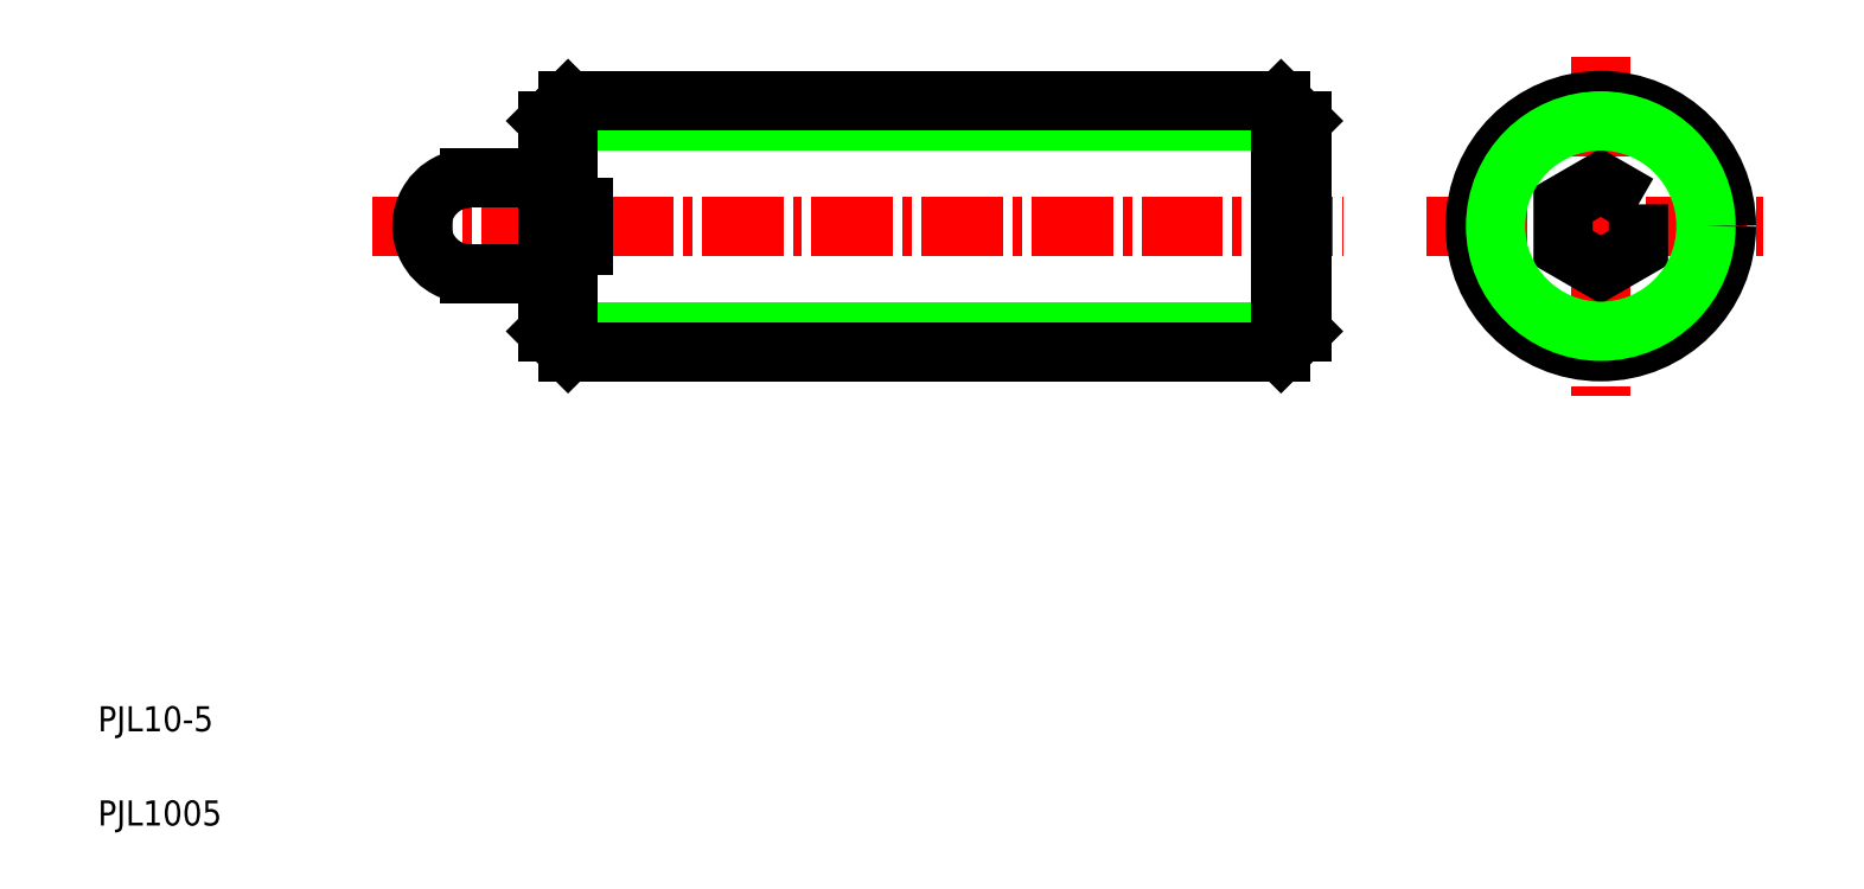
<metadata>
{"format":"dxf","ext":"dxf","renderer":"ezdxf+matplotlib","layout":"modelspace","background":"white","min_lineweight":24,"dpi":150}
</metadata>
<code>
0
SECTION
2
ENTITIES
0
TEXT
8
0
10
2.5
20
6.25
30
0
40
1
1
PJL10-5
0
TEXT
8
0
10
2.5
20
2.5
30
0
40
1
1
PJL1005
0
LINE
8
CENTER
10
13.4
20
26.36
30
0
11
52.05
21
26.36
31
0
0
LINE
8
0
10
20.4
20
22.18
30
0
11
50.4
21
22.18
31
0
0
LINE
8
0
10
20.4
20
30.55
30
0
11
50.4
21
30.55
31
0
0
LINE
8
0
10
21.21
20
21.36
30
0
11
49.59
21
21.36
31
0
0
LINE
8
0
10
21.21
20
31.36
30
0
11
49.59
21
31.36
31
0
0
LINE
8
0
10
20.4
20
25.61
30
0
11
21.8
21
25.61
31
0
0
LINE
8
0
10
20.4
20
27.11
30
0
11
21.8
21
27.11
31
0
0
ARC
8
0
10
17.3
20
26.36
30
0
40
1.9
50
90
51
270
0
LINE
8
0
10
21.21
20
25.61
30
0
11
21.21
21
21.36
31
0
0
LINE
8
0
10
20.4
20
22.18
30
0
11
21.21
21
21.36
31
0
0
LINE
8
0
10
20.4
20
22.18
30
0
11
20.4
21
25.61
31
0
0
LINE
8
0
10
17.3
20
24.46
30
0
11
20.4
21
24.46
31
0
0
LINE
8
0
10
20.4
20
27.11
30
0
11
20.4
21
30.55
31
0
0
LINE
8
0
10
21.21
20
31.36
30
0
11
21.21
21
27.11
31
0
0
LINE
8
0
10
20.4
20
30.55
30
0
11
21.21
21
31.36
31
0
0
LINE
8
0
10
18.07
20
28.26
30
0
11
18.07
21
28.26
31
0
0
LINE
8
0
10
18.85
20
28.26
30
0
11
18.85
21
28.26
31
0
0
LINE
8
0
10
17.3
20
28.26
30
0
11
20.4
21
28.26
31
0
0
LINE
8
0
10
21.8
20
25.61
30
0
11
21.8
21
27.11
31
0
0
LINE
8
CENTER
10
62.31
20
33.11
30
0
11
62.31
21
19.61
31
0
0
LINE
8
CENTER
10
55.38
20
26.36
30
0
11
68.78
21
26.36
31
0
0
POLYLINE
8
0
66
     1
10
0
20
0
30
0
70
     1
0
VERTEX
8
0
10
63.81
20
27.23
30
0
0
VERTEX
8
0
10
62.31
20
28.1
30
0
0
VERTEX
8
0
10
60.81
20
27.23
30
0
0
VERTEX
8
0
10
60.81
20
25.5
30
0
0
VERTEX
8
0
10
62.31
20
24.63
30
0
0
VERTEX
8
0
10
63.81
20
25.5
30
0
0
SEQEND
8
0
0
CIRCLE
8
0
10
62.31
20
26.36
30
0
40
5
0
CIRCLE
8
0
10
62.31
20
26.36
30
0
40
4.188
0
LINE
8
0
10
49.59
20
31.36
30
0
11
49.59
21
21.36
31
0
0
LINE
8
0
10
50.4
20
22.18
30
0
11
50.4
21
30.55
31
0
0
LINE
8
0
10
50.4
20
22.18
30
0
11
49.59
21
21.36
31
0
0
LINE
8
0
10
50.4
20
30.55
30
0
11
49.59
21
31.36
31
0
0
ENDSEC
0
EOF

</code>
